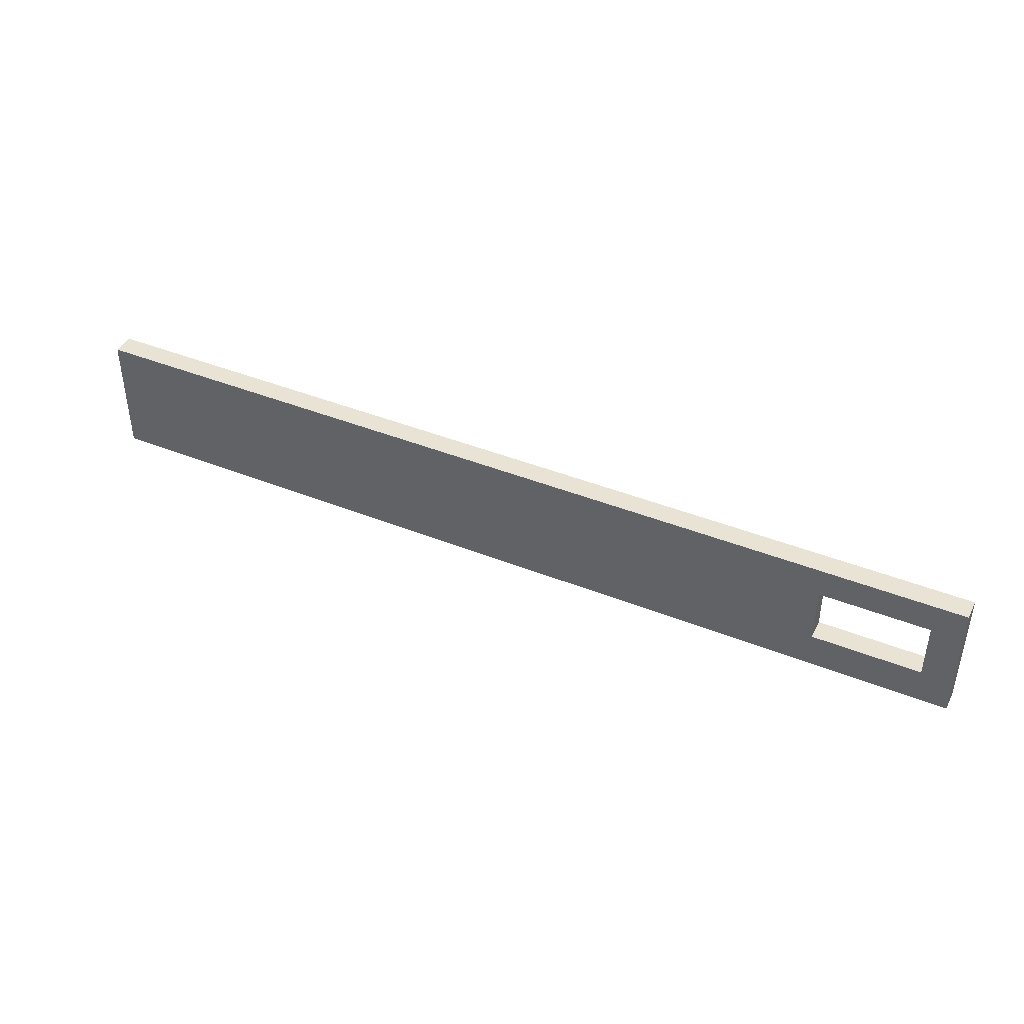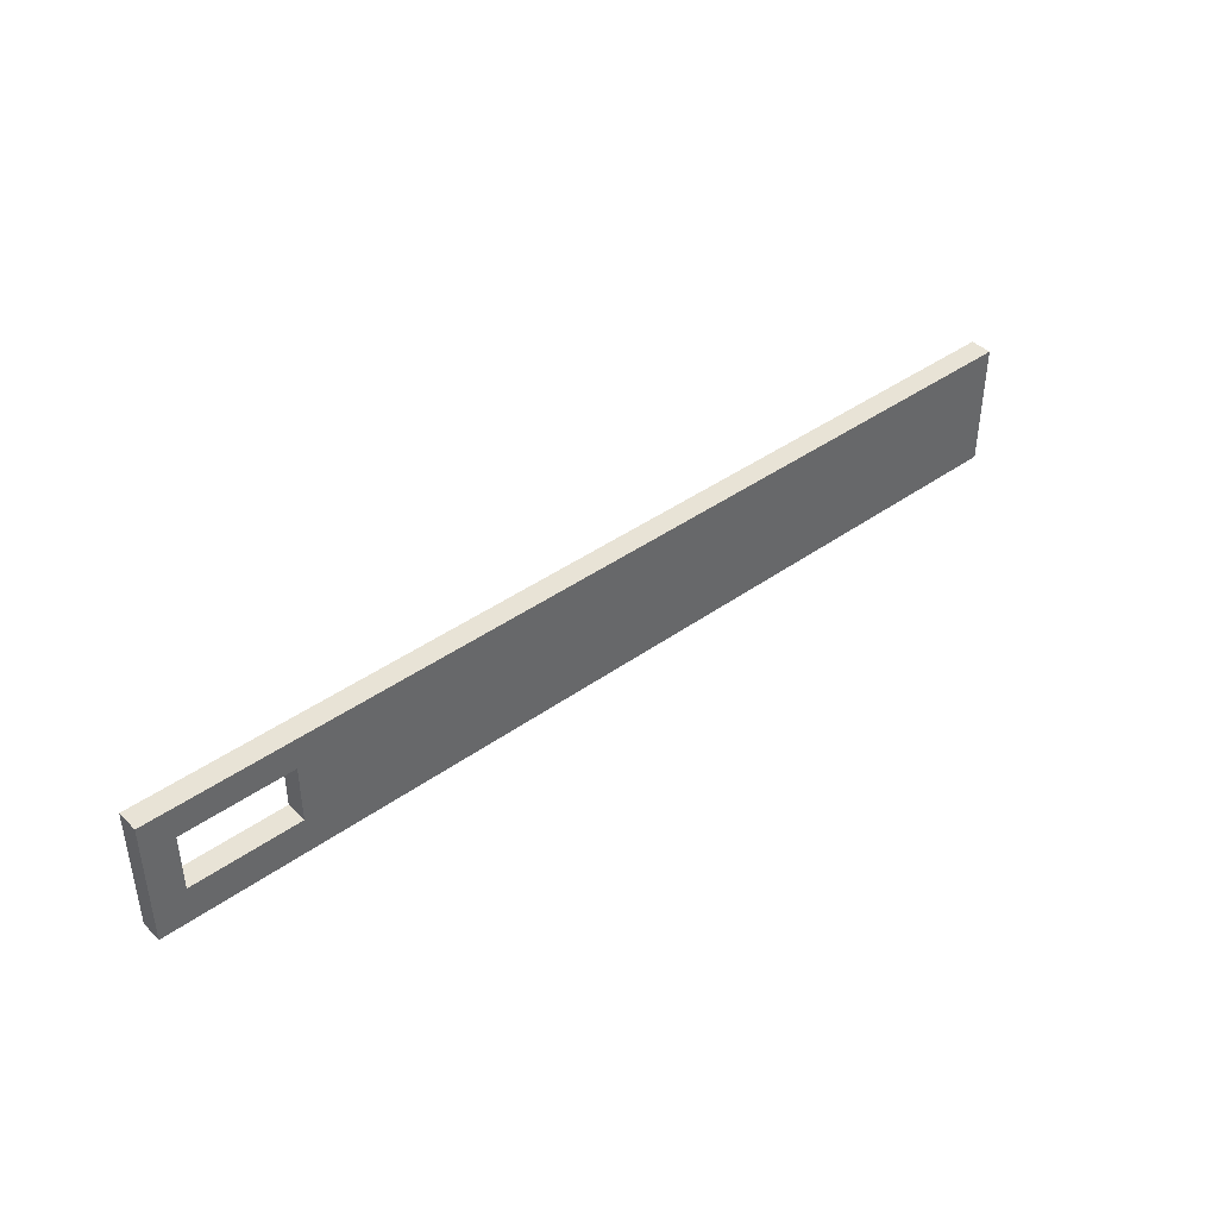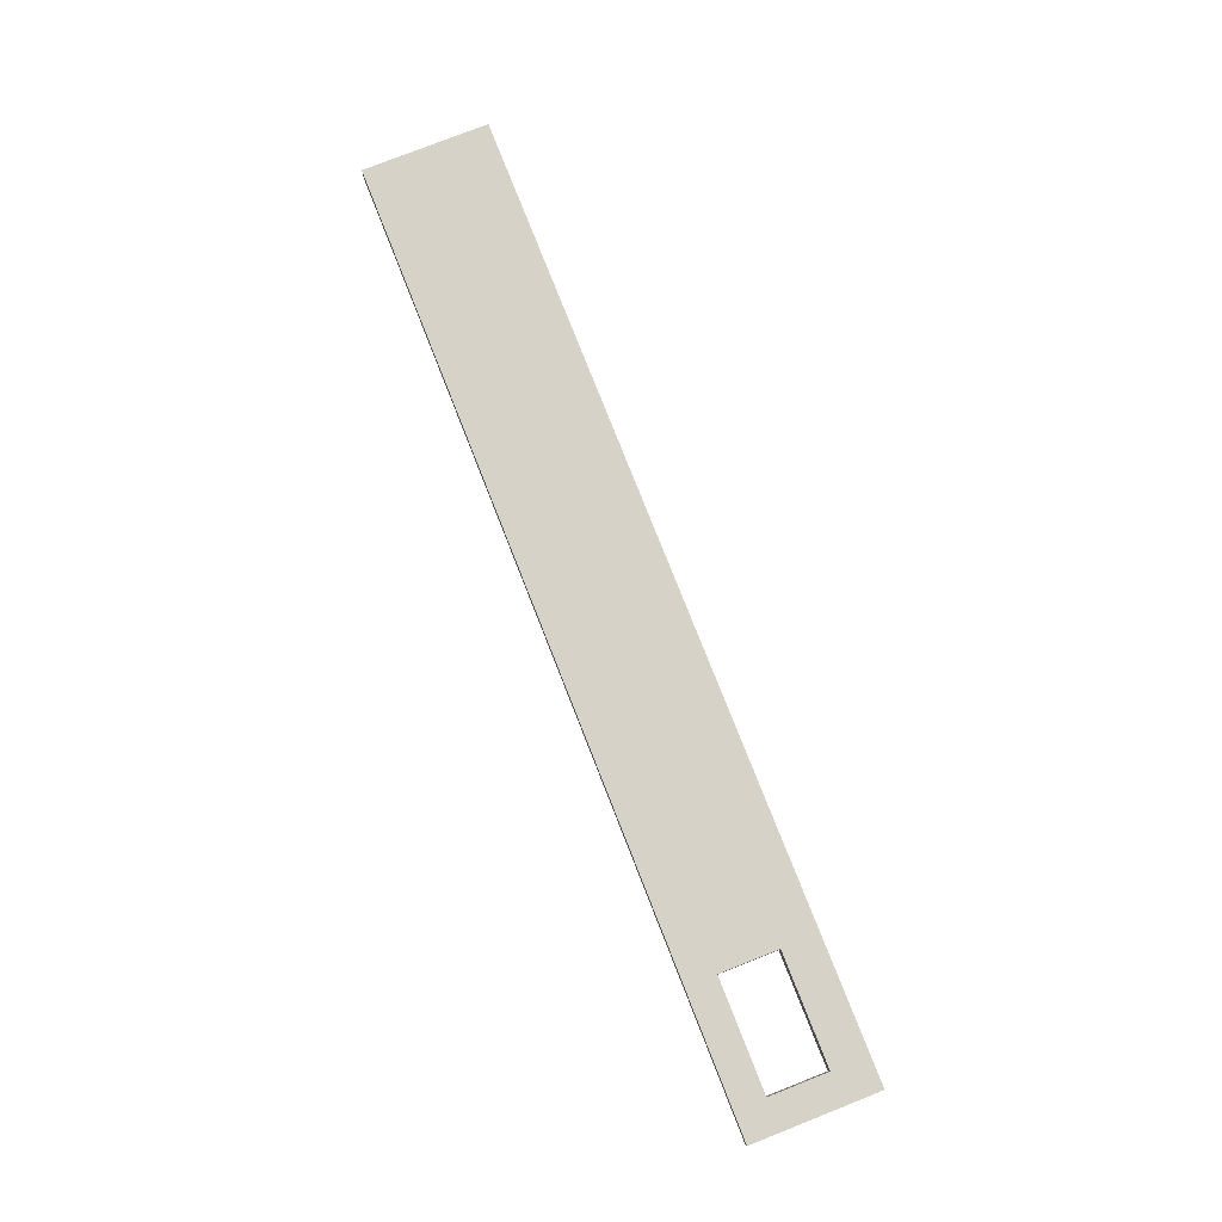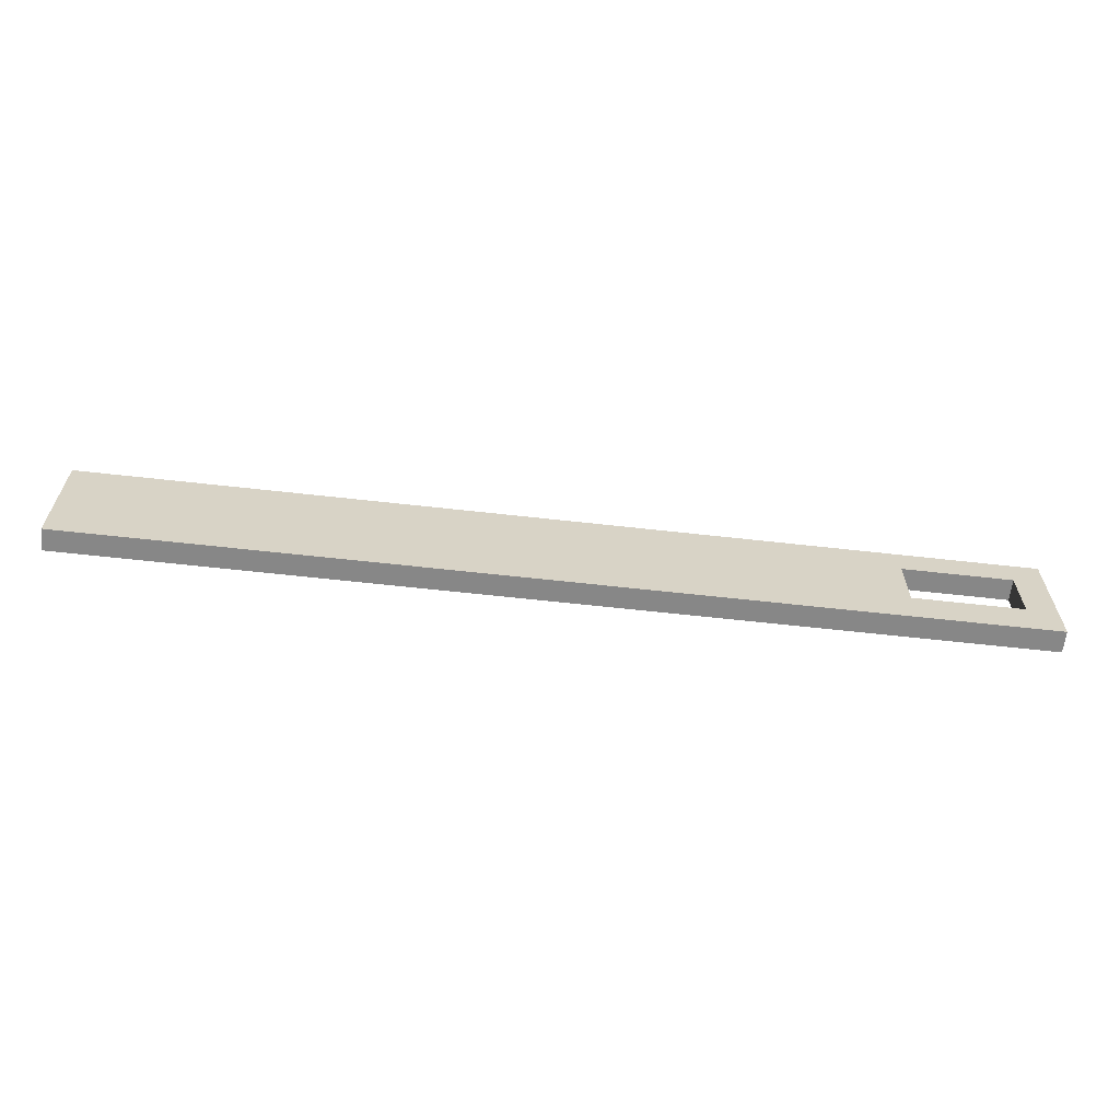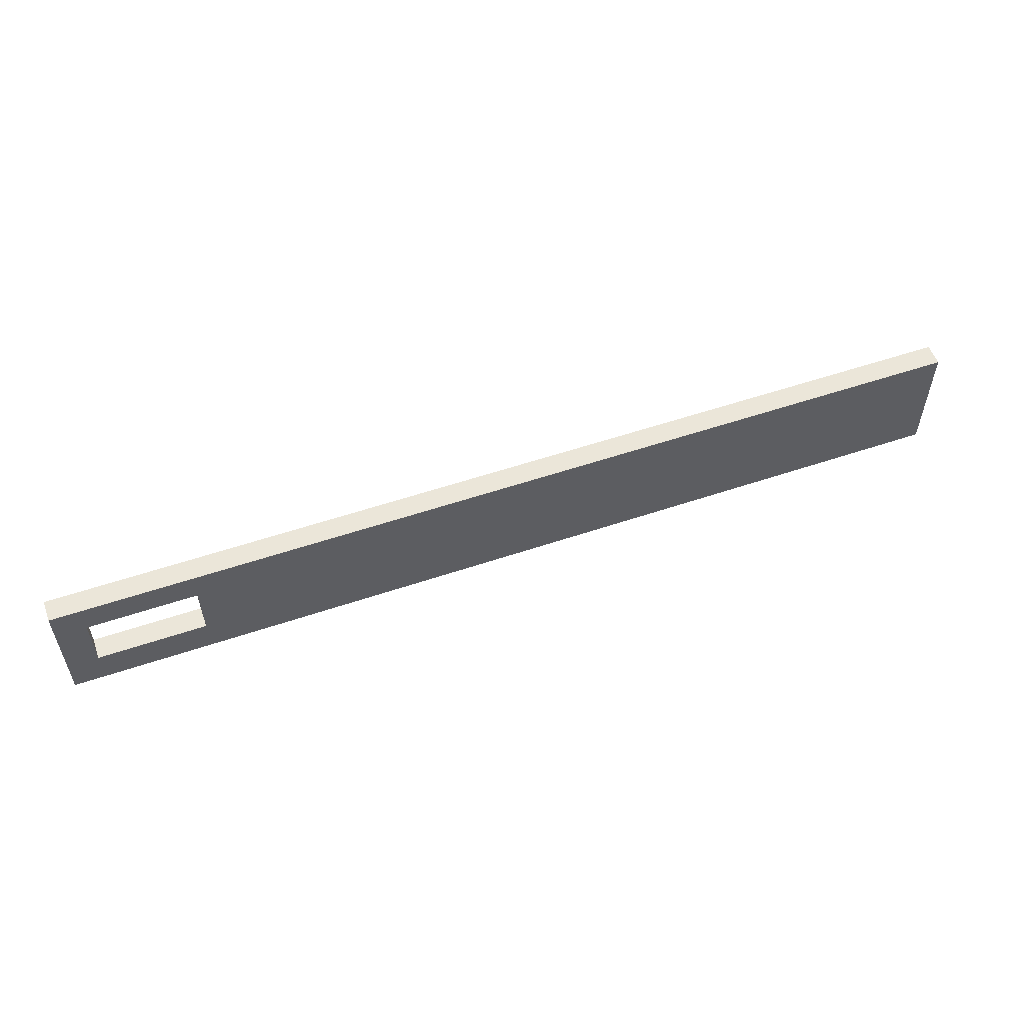
<metadata>
{"format":"obj","ext":"obj","renderer":"f3d","projection":"perspective","resolution":1024,"background":"white","views":[{"elev":42.3,"azim":-154.4,"up":"+Y"},{"elev":41.4,"azim":-40.9,"up":"+Y"},{"elev":78.1,"azim":-111.5,"up":"+Z"},{"elev":-62.6,"azim":173.5,"up":"+Y"},{"elev":55.5,"azim":-19.6,"up":"+Y"}]}
</metadata>
<code>
v -30.23 0.2899 0.1778
v -30.23 0.762 0.1778
v -30.23 0.762 0
v -30.23 0.2899 0
v -31.12 0.2899 0.1778
v -30.23 0.2899 0.1778
v -30.23 0.2899 0
v -31.12 0.2899 0
v -31.12 0.762 0.1778
v -31.12 0.2899 0.1778
v -31.12 0.2899 0
v -31.12 0.762 0
v -30.23 0.762 0.1778
v -31.12 0.762 0.1778
v -31.12 0.762 0
v -30.23 0.762 0
v -23.74 1.008 0
v -31.36 1.008 0
v -31.36 1.008 0.1778
v -23.74 1.008 0.1778
v -23.74 -0.008457 0
v -23.74 1.008 0
v -23.74 1.008 0.1778
v -23.74 -0.008457 0.1778
v -31.36 -0.008457 0
v -23.74 -0.008457 0
v -23.74 -0.008457 0.1778
v -31.36 -0.008457 0.1778
v -31.36 1.008 0
v -31.36 -0.008457 0
v -31.36 -0.008457 0.1778
v -31.36 1.008 0.1778
v -31.12 0.2899 0.1778
v -31.12 0.762 0.1778
v -30.23 0.762 0.1778
v -30.23 0.2899 0.1778
v -31.36 1.008 0.1778
v -31.36 -0.008457 0.1778
v -23.74 -0.008457 0.1778
v -23.74 1.008 0.1778
v -31.12 0.762 0
v -31.12 0.2899 0
v -30.23 0.2899 0
v -30.23 0.762 0
v -31.36 -0.008457 0
v -31.36 1.008 0
v -23.74 1.008 0
v -23.74 -0.008457 0
g 74e893cc-e2ca-11ea-a53d-54bf646e7e1f
f 1 2 4
f 4 2 3
g 74ea417e-e2ca-11ea-b0c7-54bf646e7e1f
f 5 6 8
f 8 6 7
g 74ebc80a-e2ca-11ea-a394-54bf646e7e1f
f 9 10 12
f 12 10 11
g 74ed27a4-e2ca-11ea-91fd-54bf646e7e1f
f 13 14 16
f 16 14 15
g 749606ca-e2ca-11ea-878a-54bf646e7e1f
f 17 18 20
f 20 18 19
g 7497db92-e2ca-11ea-8c78-54bf646e7e1f
f 21 22 24
f 24 22 23
g 7499fe80-e2ca-11ea-a42d-54bf646e7e1f
f 25 26 28
f 28 26 27
g 749bfa46-e2ca-11ea-b289-54bf646e7e1f
f 29 30 32
f 32 30 31
g 749da7fe-e2ca-11ea-9d68-54bf646e7e1f
f 34 37 33
f 33 37 38
f 33 38 36
f 36 38 39
f 36 39 40
f 34 35 37
f 37 35 40
f 40 35 36
g 749f558c-e2ca-11ea-a5bb-54bf646e7e1f
f 44 41 46
f 46 41 42
f 46 42 45
f 45 42 43
f 45 43 48
f 48 43 47
f 47 43 44
f 47 44 46

</code>
